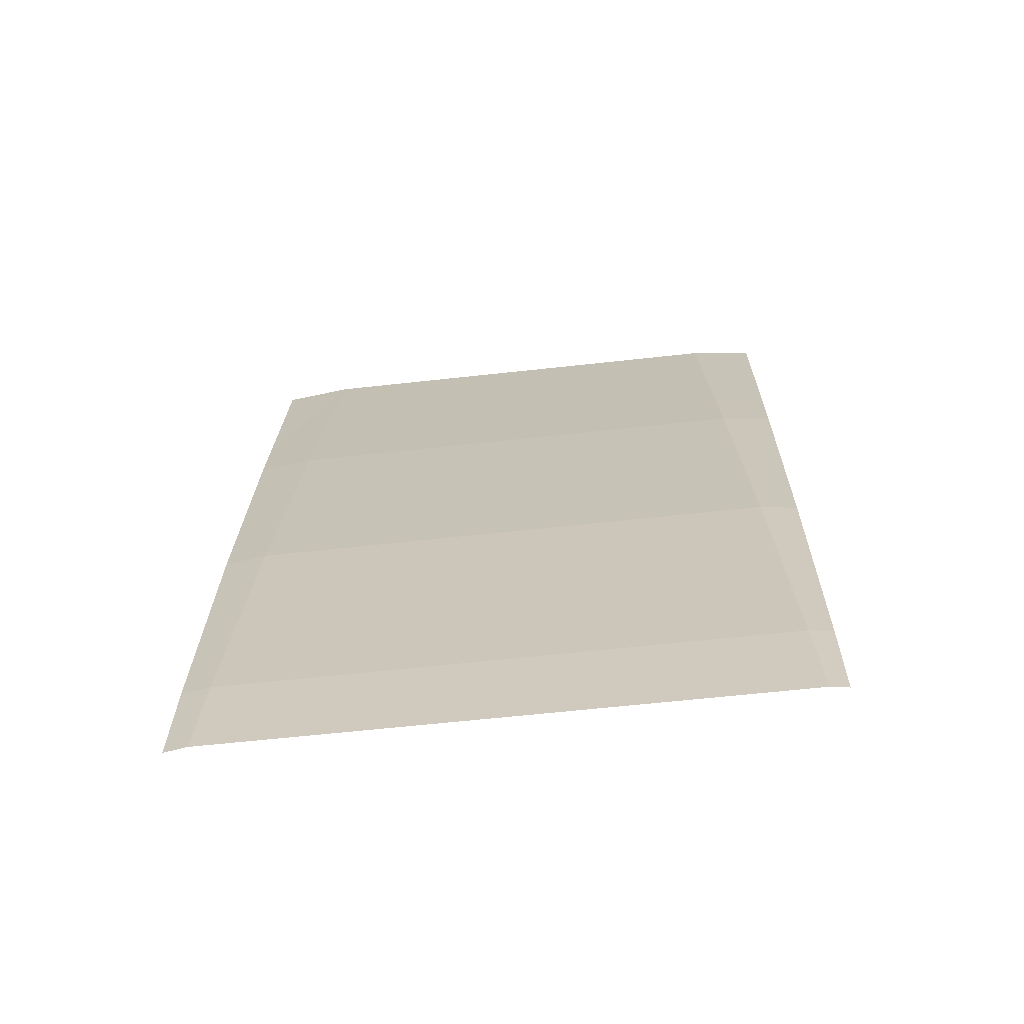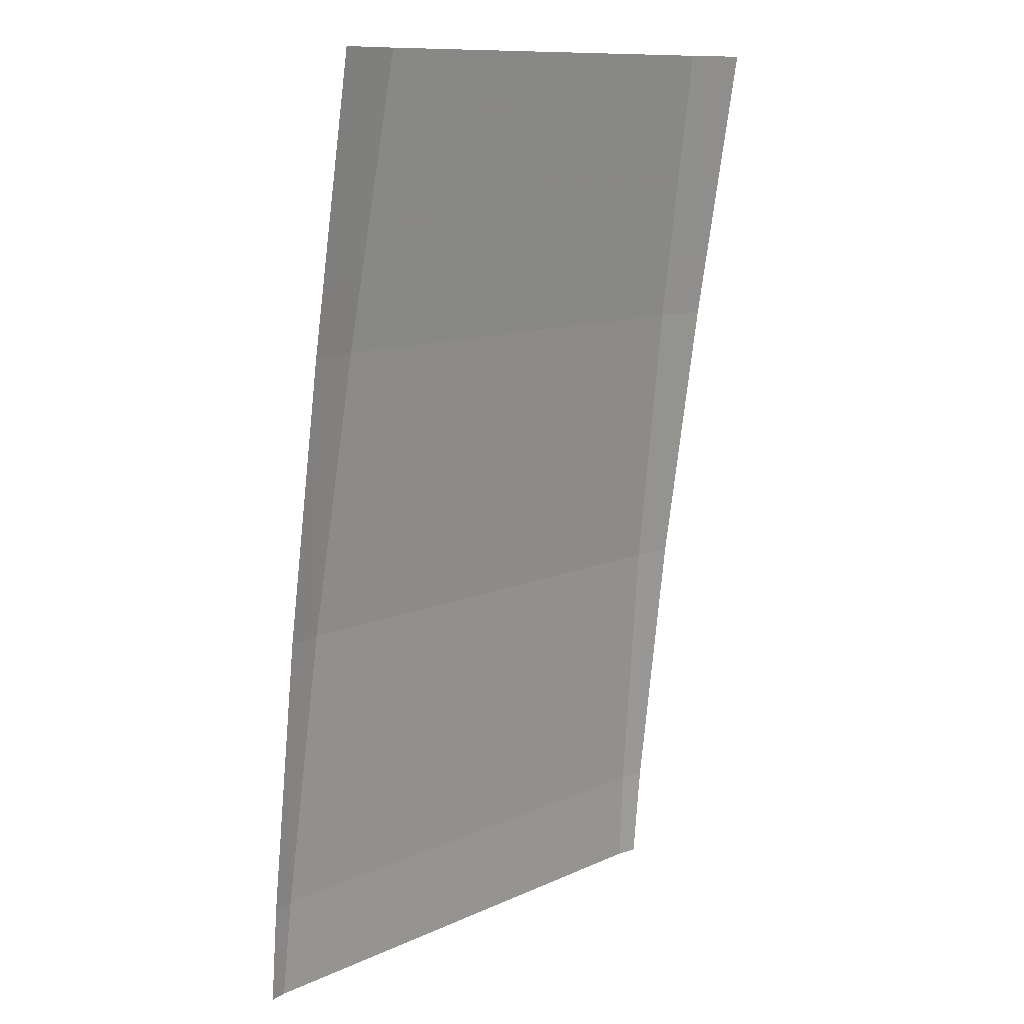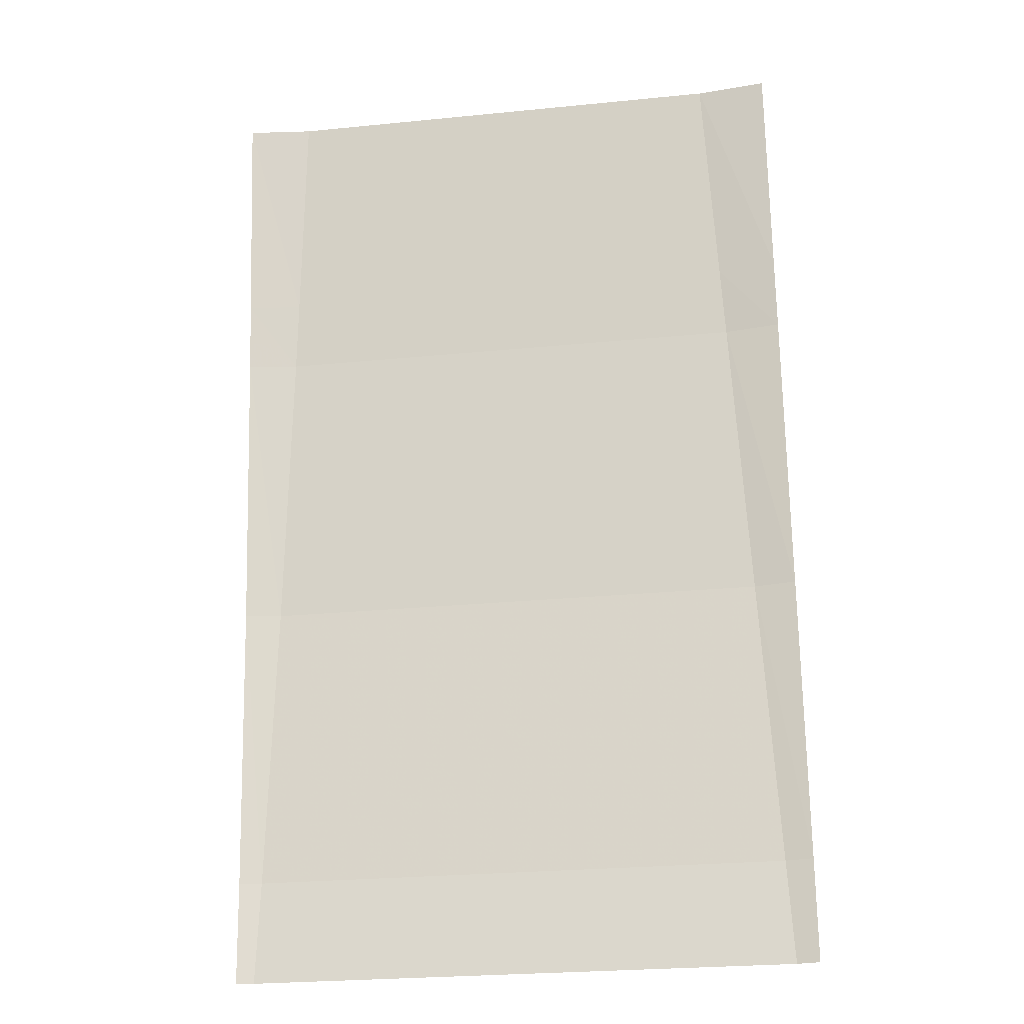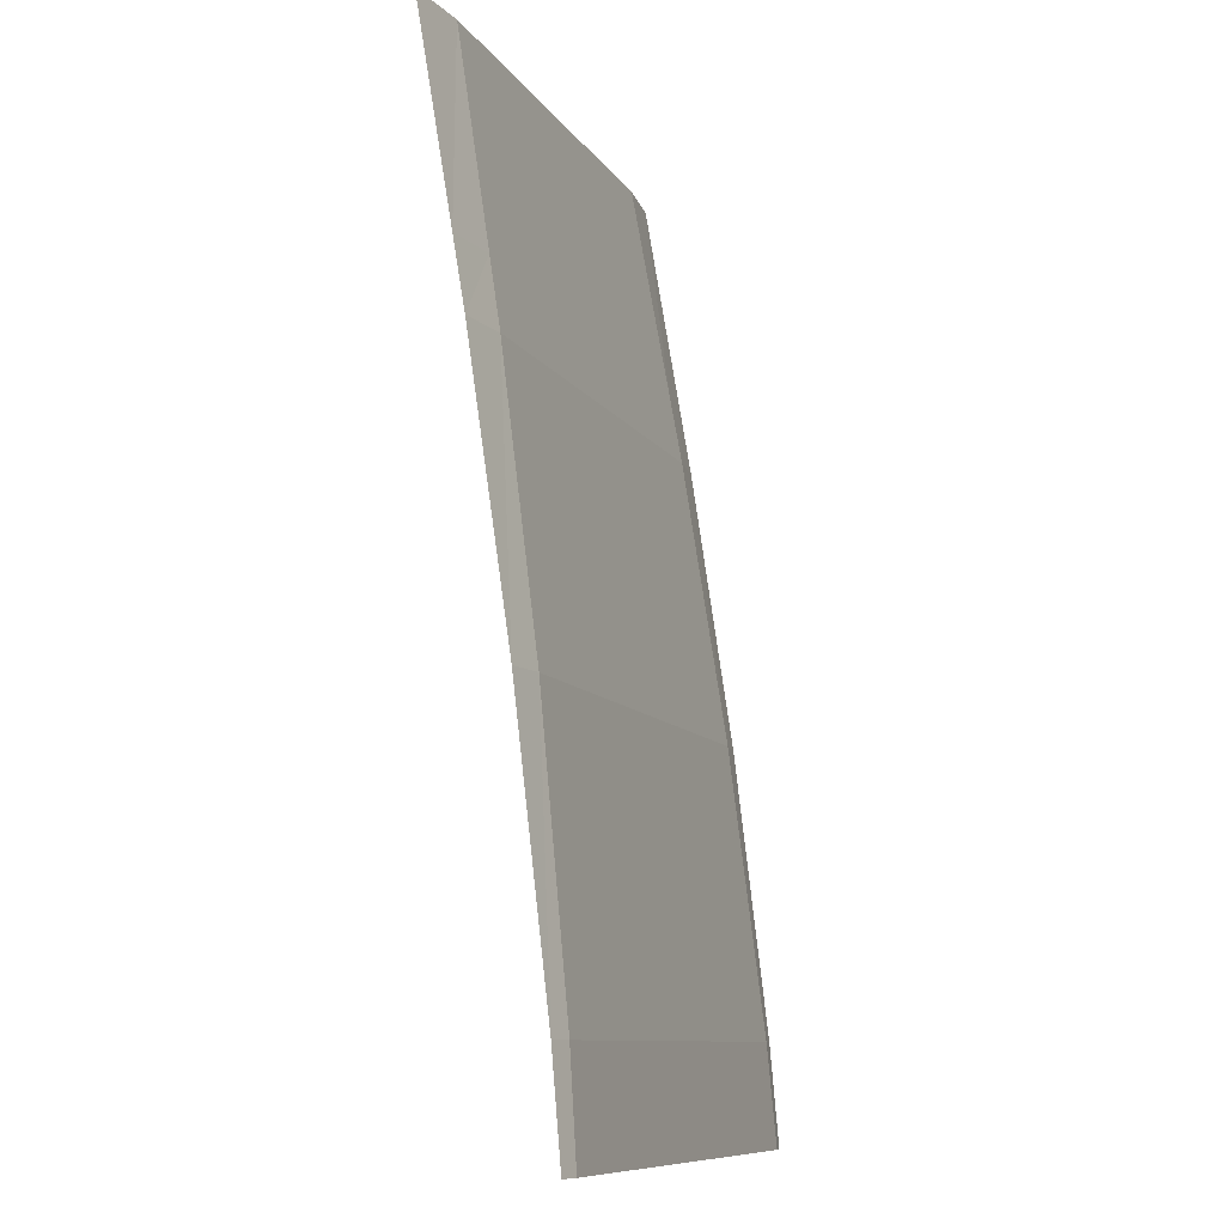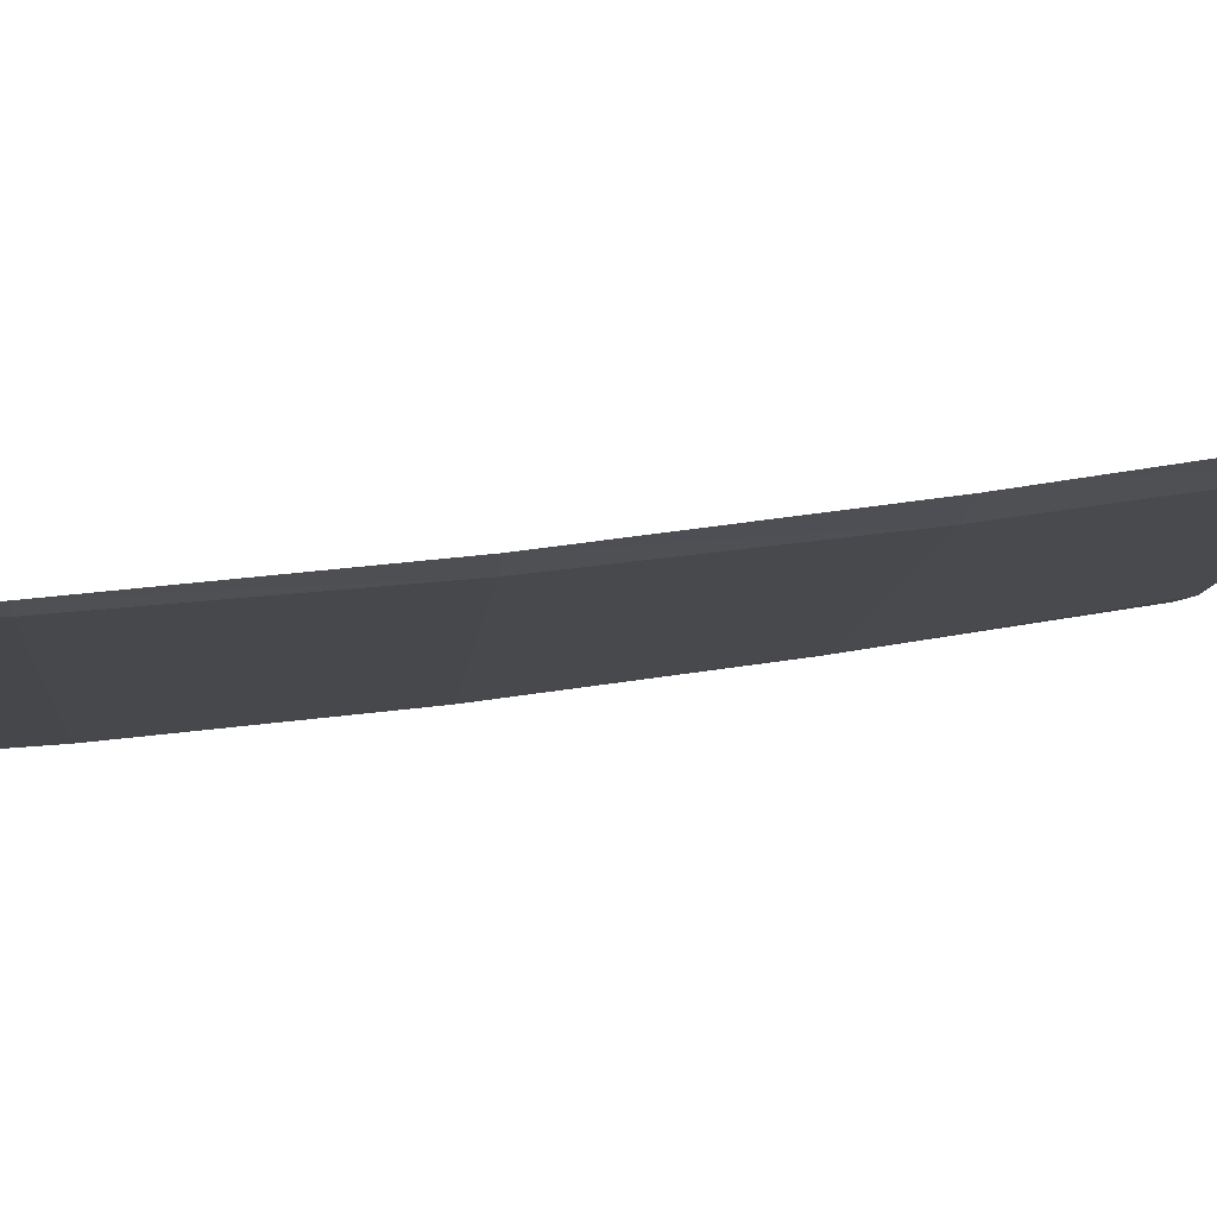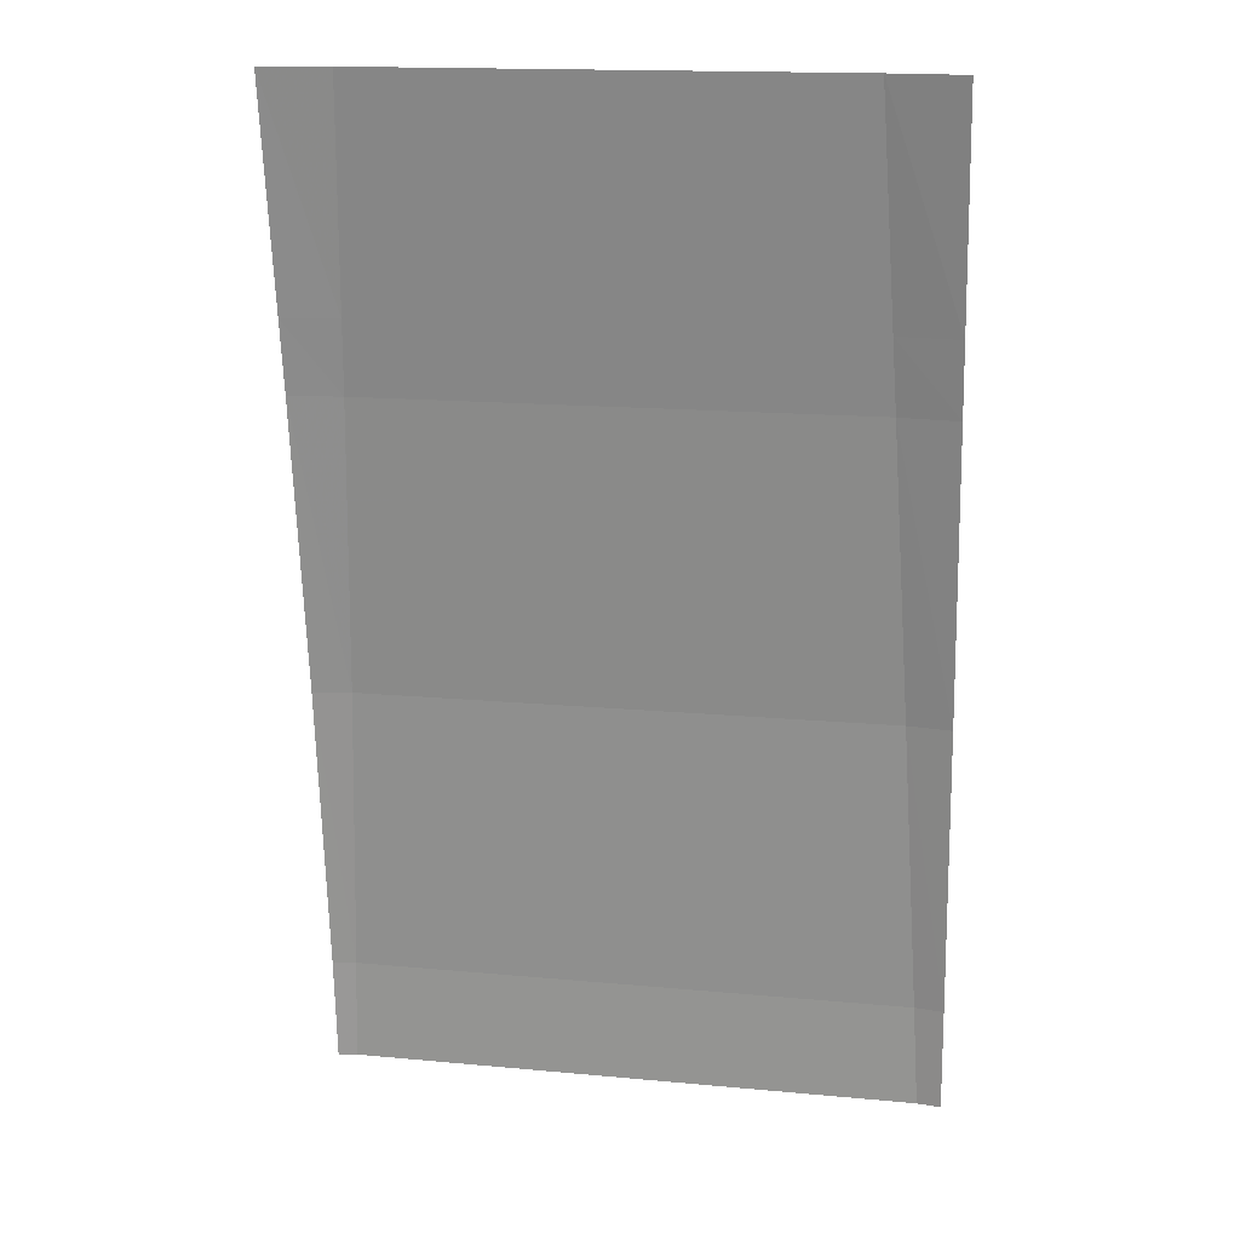
<metadata>
{"format":"obj","ext":"obj","renderer":"f3d","projection":"perspective","resolution":1024,"background":"white","views":[{"elev":-60.8,"azim":6.5,"up":"+Z"},{"elev":11.3,"azim":132.4,"up":"+Z"},{"elev":-25.8,"azim":-171.0,"up":"+Z"},{"elev":-10.1,"azim":-70.4,"up":"+Z"},{"elev":-10.4,"azim":-95.7,"up":"+Y"},{"elev":16.1,"azim":-169.1,"up":"+Z"}]}
</metadata>
<code>
v 0.125 0.75 0.12
v 0.875 0.75 0.12
v 0.1837 0.2107 0.12
v 0.8163 0.2107 0.12
v 0.1837 0.3746 0
v 0.8163 0.3746 0
v 0.125 0.625 0
v 0.875 0.625 0
v 1 0.625 0.12
v 1 0.3617 0.12
v 0 0.3617 0.12
v 0 0.625 0.12
v 0.125 0.7405 0.07408
v 0.875 0.7405 0.07408
v 0.125 0.7134 0.03515
v 0.875 0.7134 0.03515
v 0.125 0.6728 0.009134
v 0.875 0.6728 0.009134
v 0.1837 0.226 0.07408
v 0.8163 0.226 0.07408
v 0.1837 0.2626 0.03515
v 0.8163 0.2626 0.03515
v 0.1837 0.3148 0.009134
v 0.8163 0.3148 0.009134
v 0.9228 0.7405 0.12
v 0.9634 0.7134 0.12
v 0.9905 0.6728 0.12
v 0.8866 0.221 0.12
v 0.9462 0.2535 0.12
v 0.986 0.3029 0.12
v 0.07716 0.7405 0.12
v 0.03661 0.7134 0.12
v 0.009515 0.6728 0.12
v 0.1134 0.221 0.12
v 0.05382 0.2535 0.12
v 0.01399 0.3029 0.12
v 0.8866 0.3722 0.009134
v 0.9228 0.625 0.009134
v 0.9462 0.369 0.03515
v 0.9634 0.625 0.03515
v 0.986 0.3654 0.07408
v 0.9905 0.625 0.07408
v 0.1134 0.3722 0.009134
v 0.07716 0.625 0.009134
v 0.05382 0.369 0.03515
v 0.03661 0.625 0.03515
v 0.01399 0.3654 0.07408
v 0.009515 0.625 0.07408
v 0.9375 0.7134 0.06
v 0.975 0.6728 0.06457
v 0.9327 0.6728 0.02399
v 0.9081 0.2586 0.06
v 0.9633 0.3074 0.06457
v 0.9011 0.3117 0.02399
v 0.0625 0.7134 0.06
v 0.02499 0.6728 0.06457
v 0.06726 0.6728 0.02399
v 0.09187 0.2586 0.06
v 0.03673 0.3074 0.06457
v 0.09887 0.3117 0.02399
v 0.25 0.75 1.408
v 0.75 0.75 1.408
v 0.25 0.625 1.648
v 0.75 0.625 1.648
v 0.25 0.5886 1.648
v 0.75 0.5886 1.648
v 0.25 0.3689 1.408
v 0.75 0.3689 1.408
v 1 0.625 1.408
v 1 0.5442 1.408
v 0 0.5442 1.408
v 0 0.625 1.408
v 0.25 0.7405 1.5
v 0.75 0.7405 1.5
v 0.25 0.7134 1.578
v 0.75 0.7134 1.578
v 0.25 0.6728 1.63
v 0.75 0.6728 1.63
v 0.25 0.3967 1.5
v 0.75 0.3967 1.5
v 0.25 0.4485 1.578
v 0.75 0.4485 1.578
v 0.25 0.5159 1.63
v 0.75 0.5159 1.63
v 0.8457 0.7405 1.408
v 0.9268 0.7134 1.408
v 0.981 0.6728 1.408
v 0.8457 0.3794 1.408
v 0.9268 0.4164 1.408
v 0.981 0.4743 1.408
v 0.1543 0.7405 1.408
v 0.07322 0.7134 1.408
v 0.01903 0.6728 1.408
v 0.1543 0.3794 1.408
v 0.07322 0.4164 1.408
v 0.01903 0.4743 1.408
v 0.8457 0.5796 1.63
v 0.8457 0.625 1.63
v 0.9268 0.5685 1.578
v 0.9268 0.625 1.578
v 0.981 0.5563 1.5
v 0.981 0.625 1.5
v 0.1543 0.5796 1.63
v 0.1543 0.625 1.63
v 0.07322 0.5685 1.578
v 0.07322 0.625 1.578
v 0.01903 0.5563 1.5
v 0.01903 0.625 1.5
v 0.875 0.7134 1.528
v 0.95 0.6728 1.519
v 0.8655 0.6728 1.6
v 0.125 0.7134 1.528
v 0.04997 0.6728 1.519
v 0.1345 0.6728 1.6
v 0.875 0.4346 1.528
v 0.95 0.4897 1.519
v 0.8655 0.5045 1.6
v 0.125 0.4346 1.528
v 0.04997 0.4897 1.519
v 0.1345 0.5045 1.6
v 0.01427 0.3064 0.1479
v 0.01546 0.3355 0.4629
v 0.01665 0.3743 0.7779
v 0.01784 0.4218 1.093
v 0.06865 0.3651 1.093
v 0.06407 0.3194 0.7779
v 0.05949 0.2827 0.4629
v 0.05492 0.256 0.1479
v 0 0.3657 0.1479
v 0 0.3977 0.4629
v 0 0.4394 0.7779
v 0 0.4895 1.093
v 0.1447 0.3278 1.093
v 0.135 0.2829 0.7779
v 0.1254 0.2475 0.4629
v 0.1157 0.2223 0.1479
v 0 0.625 0.2079
v 0 0.625 0.5379
v 0 0.625 0.8679
v 0 0.625 1.198
v 0.2344 0.3158 1.093
v 0.2188 0.2705 0.7779
v 0.2031 0.2352 0.4629
v 0.1875 0.2104 0.1479
v 0.009515 0.6728 0.2079
v 0.009515 0.6728 0.5379
v 0.009515 0.6728 0.8679
v 0.009515 0.6728 1.198
v 0.7656 0.3158 1.093
v 0.7812 0.2705 0.7779
v 0.7969 0.2352 0.4629
v 0.8125 0.2104 0.1479
v 0.03661 0.7134 0.2079
v 0.03661 0.7134 0.5379
v 0.03661 0.7134 0.8679
v 0.03661 0.7134 1.198
v 0.8553 0.3278 1.093
v 0.865 0.2829 0.7779
v 0.8746 0.2475 0.4629
v 0.8843 0.2223 0.1479
v 0.07716 0.7405 0.2079
v 0.07716 0.7405 0.5379
v 0.07716 0.7405 0.8679
v 0.07716 0.7405 1.198
v 0.9314 0.3651 1.093
v 0.9359 0.3194 0.7779
v 0.9405 0.2827 0.4629
v 0.9451 0.256 0.1479
v 0.125 0.75 0.2079
v 0.125 0.75 0.5379
v 0.125 0.75 0.8679
v 0.125 0.75 1.198
v 0.9822 0.4218 1.093
v 0.9833 0.3743 0.7779
v 0.9845 0.3355 0.4629
v 0.9857 0.3064 0.1479
v 0.875 0.75 0.2079
v 0.875 0.75 0.5379
v 0.875 0.75 0.8679
v 0.875 0.75 1.198
v 1 0.4895 1.093
v 1 0.4394 0.7779
v 1 0.3977 0.4629
v 1 0.3657 0.1479
v 0.9228 0.7405 0.2079
v 0.9228 0.7405 0.5379
v 0.9228 0.7405 0.8679
v 0.9228 0.7405 1.198
v 1 0.625 1.198
v 1 0.625 0.8679
v 1 0.625 0.5379
v 1 0.625 0.2079
v 0.9634 0.7134 0.2079
v 0.9634 0.7134 0.5379
v 0.9634 0.7134 0.8679
v 0.9634 0.7134 1.198
v 0.9905 0.6728 1.198
v 0.9905 0.6728 0.8679
v 0.9905 0.6728 0.5379
v 0.9905 0.6728 0.2079
v 0.01417 0.3047 0.1203
v 0.05452 0.2546 0.1203
v 0 0.3638 0.1203
v 0.1149 0.221 0.1203
v 0.1861 0.2092 0.1203
v 0.8139 0.2092 0.1203
v 0.8851 0.221 0.1203
v 0.9455 0.2546 0.1203
v 0.9858 0.3047 0.1203
v 1 0.3638 0.1203
v 0.25 0.3627 1.408
v 0.75 0.3627 1.408
v 0.2344 0.3096 1.093
v 0.2188 0.2642 0.7779
v 0.2031 0.2289 0.4629
v 0.7656 0.3096 1.093
v 0.7812 0.2642 0.7779
v 0.7969 0.2289 0.4629
v 0.2382 0.3226 1.17
v 0.7618 0.3226 1.17
v 0.1724 0.3711 1.408
v 0.1724 0.3179 1.093
v 0.1724 0.2711 0.7779
v 0.1724 0.2338 0.4629
v 0.1724 0.331 1.17
v 0.8221 0.3706 1.408
v 0.8221 0.3171 1.093
v 0.8221 0.2703 0.7779
v 0.8221 0.2329 0.4629
v 0.8221 0.3303 1.17
v 0.1976 0.2201 0.3508
v 0.8024 0.2201 0.3508
v 0.1724 0.2241 0.3508
v 0.8221 0.2233 0.3508
f 7 8 6 5
f 1 2 14 13
f 13 14 16 15
f 15 16 18 17
f 17 18 8 7
f 19 20 4 3
f 21 22 20 19
f 23 24 22 21
f 5 6 24 23
f 38 37 6 8
f 40 39 37 38
f 42 41 39 40
f 9 10 41 42
f 43 44 7 5
f 45 46 44 43
f 47 48 46 45
f 11 12 48 47
f 2 25 14
f 25 26 49
f 49 14 25
f 14 49 16
f 26 27 50
f 50 49 26
f 49 50 51
f 51 16 49
f 16 51 18
f 27 9 42
f 42 50 27
f 50 42 40
f 40 51 50
f 51 40 38
f 38 18 51
f 18 38 8
f 20 28 4
f 52 29 28
f 28 20 52
f 22 52 20
f 53 30 29
f 29 52 53
f 54 53 52
f 52 22 54
f 24 54 22
f 41 10 30
f 30 53 41
f 39 41 53
f 53 54 39
f 37 39 54
f 54 24 37
f 6 37 24
f 13 31 1
f 55 32 31
f 31 13 55
f 15 55 13
f 56 33 32
f 32 55 56
f 57 56 55
f 55 15 57
f 17 57 15
f 48 12 33
f 33 56 48
f 46 48 56
f 56 57 46
f 44 46 57
f 57 17 44
f 7 44 17
f 3 34 19
f 34 35 58
f 58 19 34
f 19 58 21
f 35 36 59
f 59 58 35
f 58 59 60
f 60 21 58
f 21 60 23
f 36 11 47
f 47 59 36
f 59 47 45
f 45 60 59
f 60 45 43
f 43 23 60
f 23 43 5
f 65 66 64 63
f 73 74 62 61
f 75 76 74 73
f 77 78 76 75
f 63 64 78 77
f 67 68 80 79
f 79 80 82 81
f 81 82 84 83
f 83 84 66 65
f 97 98 64 66
f 99 100 98 97
f 101 102 100 99
f 70 69 102 101
f 104 103 65 63
f 106 105 103 104
f 108 107 105 106
f 72 71 107 108
f 74 85 62
f 109 86 85
f 85 74 109
f 76 109 74
f 110 87 86
f 86 109 110
f 111 110 109
f 109 76 111
f 78 111 76
f 102 69 87
f 87 110 102
f 100 102 110
f 110 111 100
f 98 100 111
f 111 78 98
f 64 98 78
f 61 91 73
f 91 92 112
f 112 73 91
f 73 112 75
f 92 93 113
f 113 112 92
f 112 113 114
f 114 75 112
f 75 114 77
f 93 72 108
f 108 113 93
f 113 108 106
f 106 114 113
f 114 106 104
f 104 77 114
f 77 104 63
f 68 88 80
f 88 89 115
f 115 80 88
f 80 115 82
f 89 90 116
f 116 115 89
f 115 116 117
f 117 82 115
f 82 117 84
f 90 70 101
f 101 116 90
f 116 101 99
f 99 117 116
f 117 99 97
f 97 84 117
f 84 97 66
f 79 94 67
f 118 95 94
f 94 79 118
f 81 118 79
f 119 96 95
f 95 118 119
f 120 119 118
f 118 81 120
f 83 120 81
f 107 71 96
f 96 119 107
f 105 107 119
f 119 120 105
f 103 105 120
f 120 83 103
f 65 103 83
f 128 127 122 121
f 127 126 123 122
f 126 125 124 123
f 125 95 96 124
f 71 132 124 96
f 132 131 123 124
f 131 130 122 123
f 130 129 121 122
f 136 135 127 128
f 135 134 126 127
f 134 133 125 126
f 133 94 95 125
f 72 140 132 71
f 140 139 131 132
f 139 138 130 131
f 138 137 129 130
f 144 143 135 136
f 143 142 134 135
f 142 141 133 134
f 141 67 94 133
f 93 148 140 72
f 148 147 139 140
f 147 146 138 139
f 146 145 137 138
f 152 151 143 144
f 151 150 142 143
f 150 149 141 142
f 149 68 67 141
f 92 156 148 93
f 156 155 147 148
f 155 154 146 147
f 154 153 145 146
f 160 159 151 152
f 159 158 150 151
f 158 157 149 150
f 157 88 68 149
f 91 164 156 92
f 164 163 155 156
f 163 162 154 155
f 162 161 153 154
f 168 167 159 160
f 167 166 158 159
f 166 165 157 158
f 165 89 88 157
f 61 172 164 91
f 172 171 163 164
f 171 170 162 163
f 170 169 161 162
f 176 175 167 168
f 175 174 166 167
f 174 173 165 166
f 173 90 89 165
f 62 180 172 61
f 180 179 171 172
f 179 178 170 171
f 178 177 169 170
f 184 183 175 176
f 183 182 174 175
f 182 181 173 174
f 181 70 90 173
f 85 188 180 62
f 188 187 179 180
f 187 186 178 179
f 186 185 177 178
f 192 191 183 184
f 191 190 182 183
f 190 189 181 182
f 189 69 70 181
f 86 196 188 85
f 196 195 187 188
f 195 194 186 187
f 194 193 185 186
f 200 199 191 192
f 199 198 190 191
f 198 197 189 190
f 197 87 69 189
f 87 197 196 86
f 197 198 195 196
f 198 199 194 195
f 199 200 193 194
f 202 128 121 201
f 201 121 129 203
f 204 136 128 202
f 203 129 137 12
f 205 144 136 204
f 12 137 145 33
f 206 152 144 205
f 33 145 153 32
f 207 160 152 206
f 32 153 161 31
f 208 168 160 207
f 31 161 169 1
f 209 176 168 208
f 1 169 177 2
f 210 184 176 209
f 2 177 185 25
f 9 192 184 210
f 25 185 193 26
f 27 200 192 9
f 26 193 200 27
f 218 217 214 215
f 217 216 213 214
f 220 212 211 219
f 219 213 216 220
f 224 215 214 223
f 223 214 213 222
f 225 219 211 221
f 222 213 219 225
f 228 217 218 229
f 227 216 217 228
f 226 212 220 230
f 230 220 216 227
f 232 218 215 231
f 231 215 224 233
f 234 229 218 232

</code>
